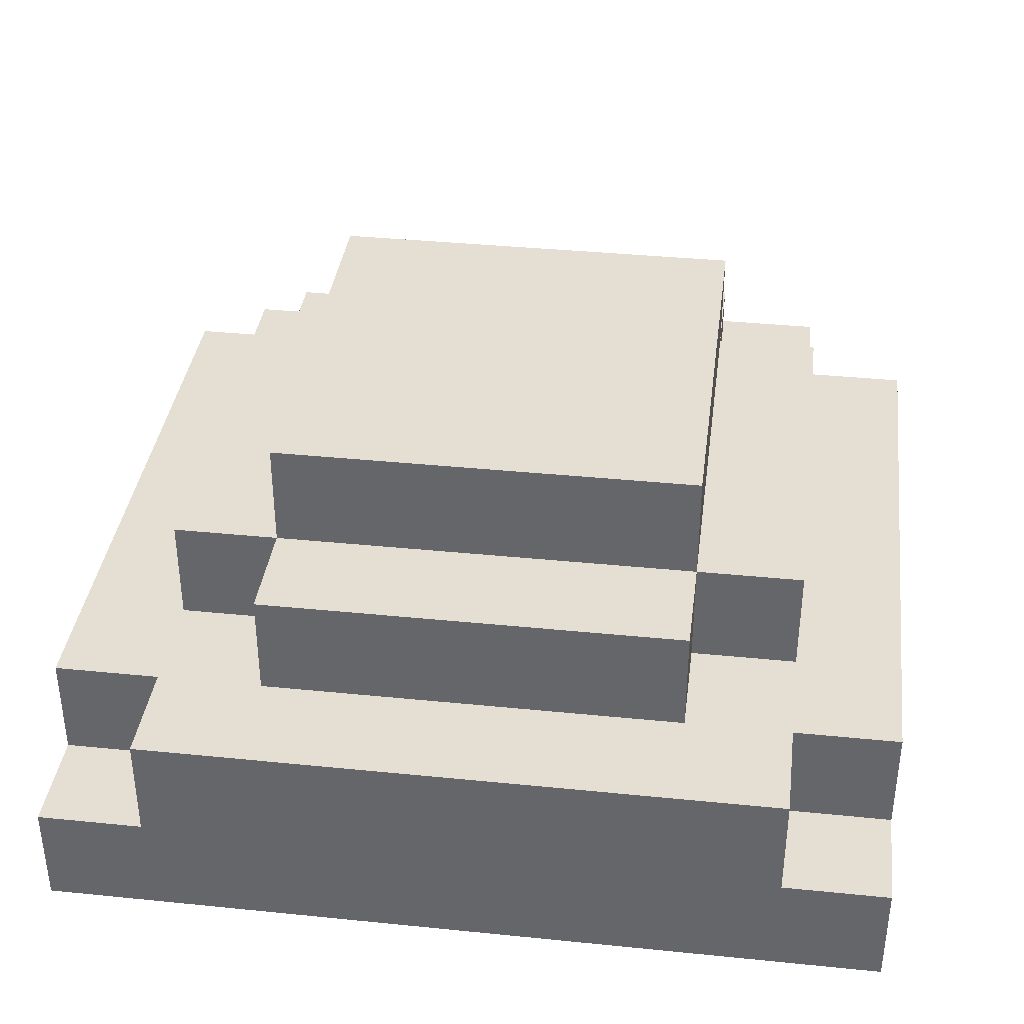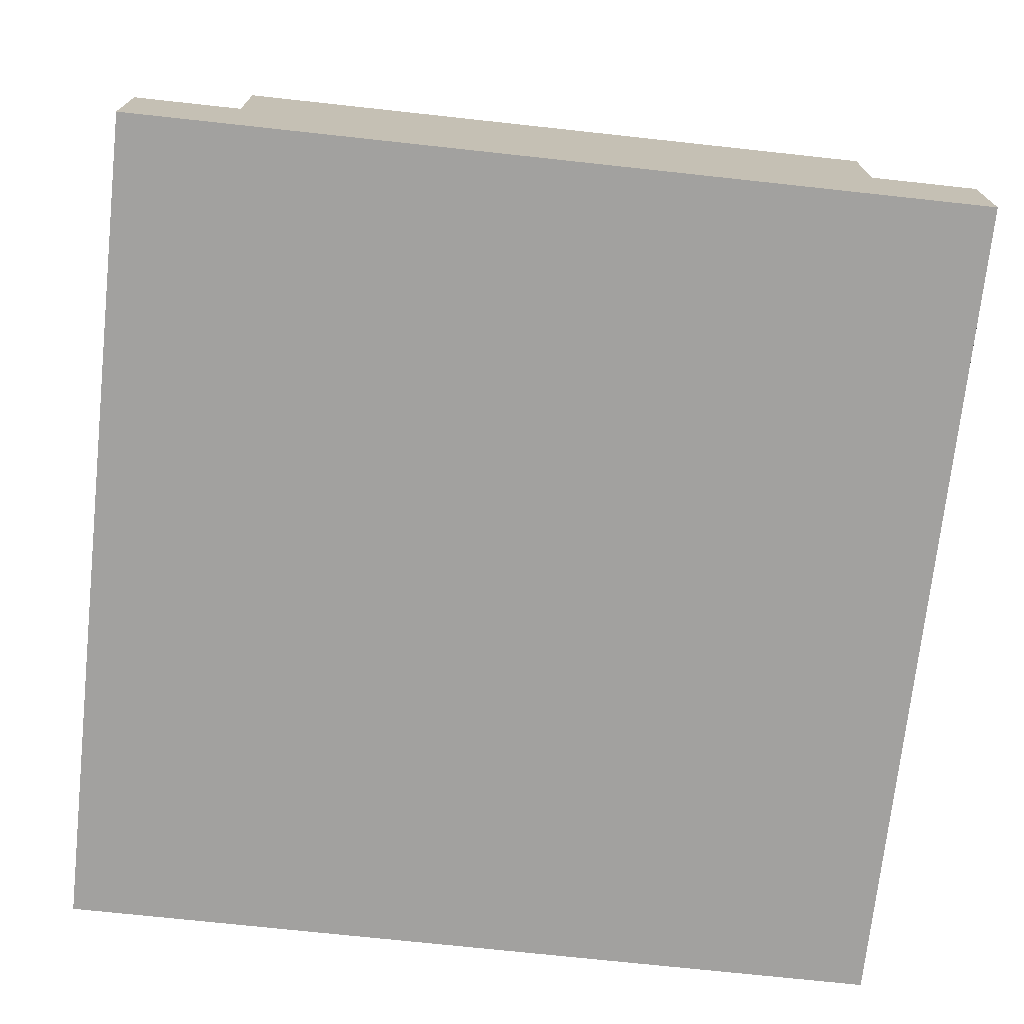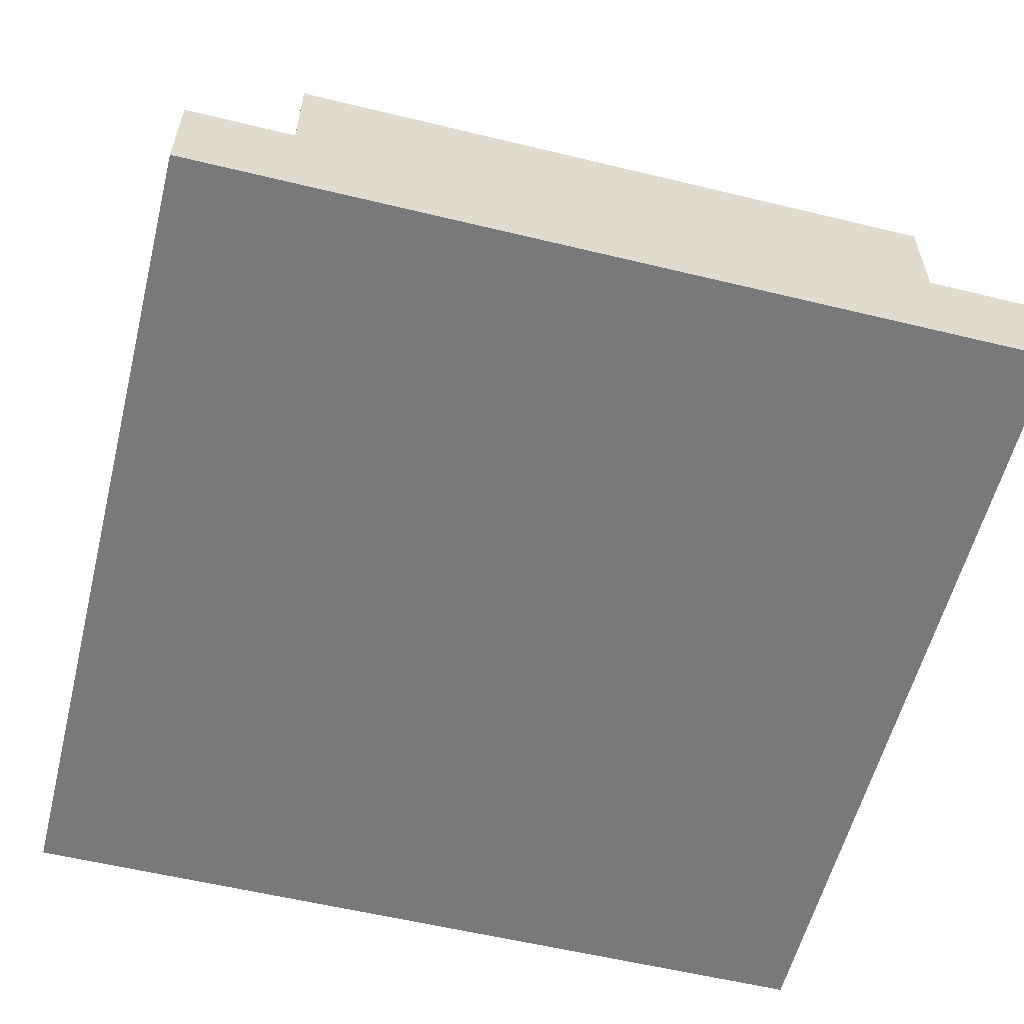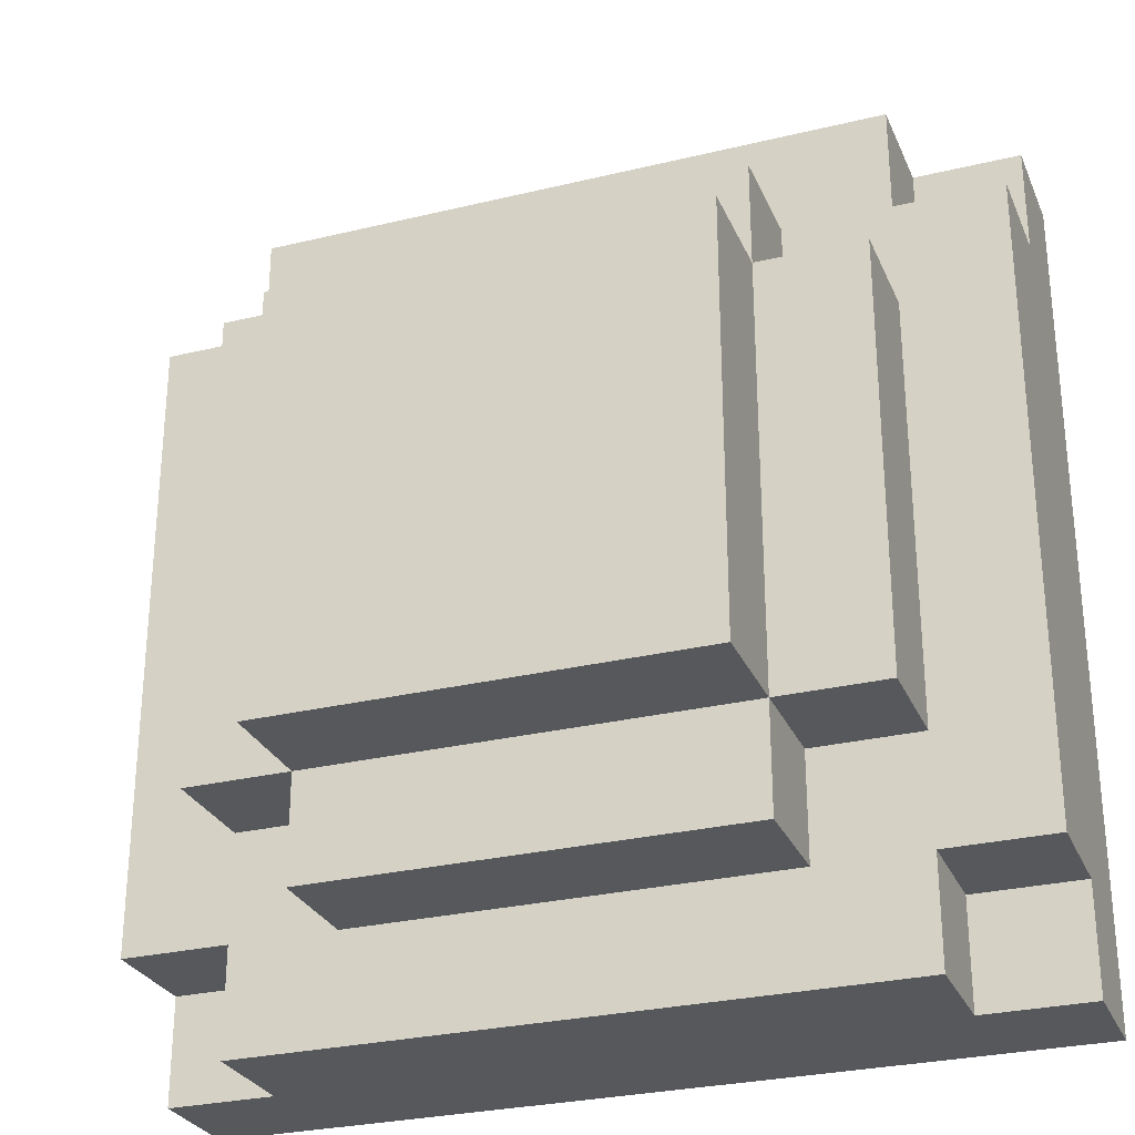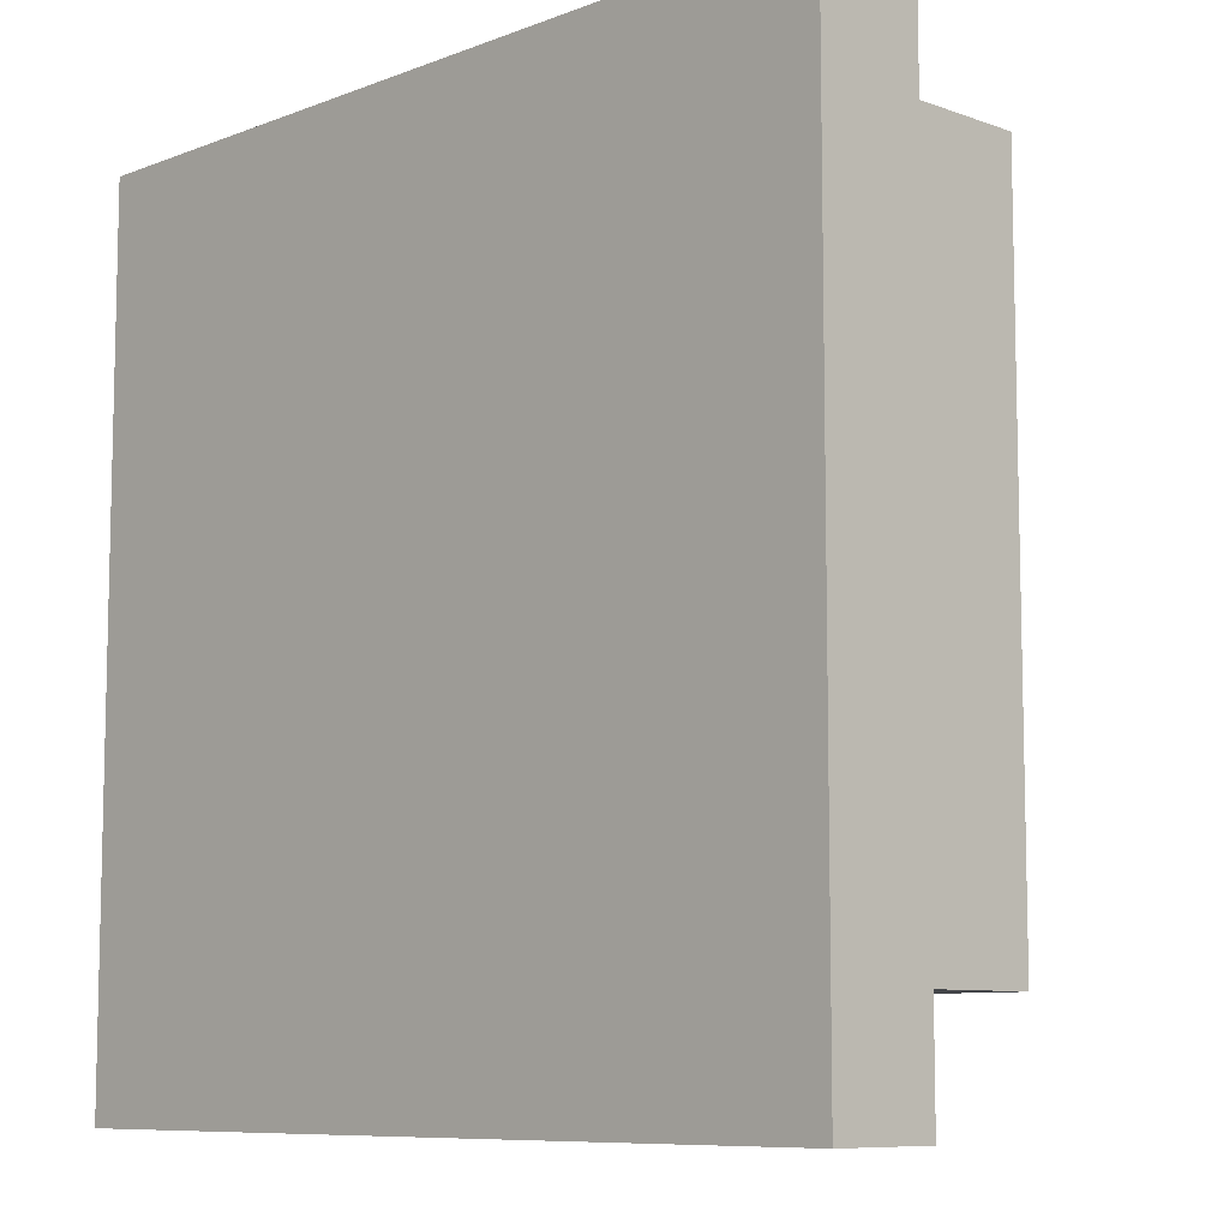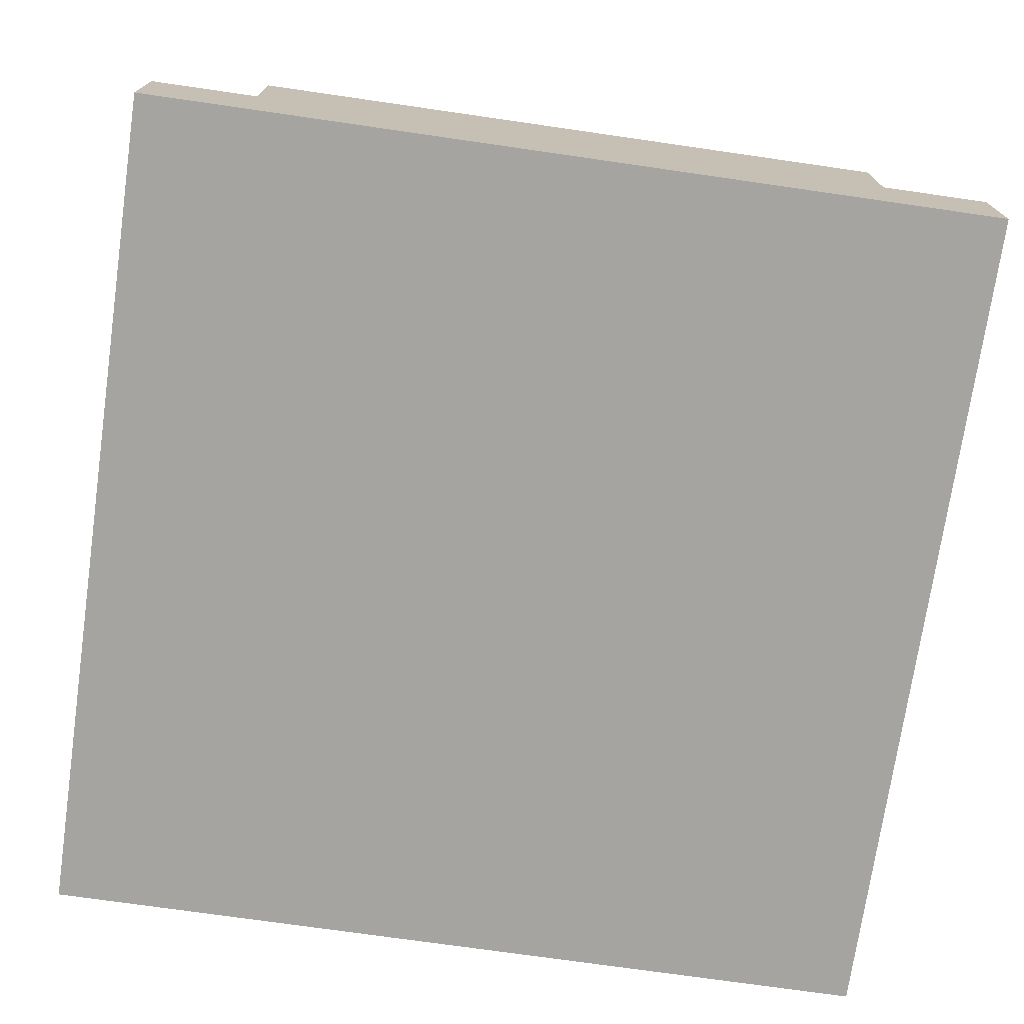
<metadata>
{"format":"obj","ext":"obj","renderer":"f3d","projection":"perspective","resolution":1024,"background":"white","views":[{"elev":37.2,"azim":-172.6,"up":"+Y"},{"elev":-72.2,"azim":-96.2,"up":"+Y"},{"elev":-57.7,"azim":75.9,"up":"+Y"},{"elev":-28.3,"azim":-159.9,"up":"+Z"},{"elev":-8.6,"azim":45.8,"up":"+Z"},{"elev":-73.3,"azim":-8.2,"up":"+Y"}]}
</metadata>
<code>
o
v 0 0.4 0
v 0 0.4 -0.8
v 0 0.5 0
v 0 0.5 -0.1
v 0 0.5 -0.7
v 0 0.5 -0.8
v 0 0.6 -0.1
v 0 0.6 -0.7
v 0.1 0.5 0
v 0.1 0.5 -0.1
v 0.1 0.5 -0.7
v 0.1 0.5 -0.8
v 0.1 0.6 0
v 0.1 0.6 -0.1
v 0.1 0.6 -0.2
v 0.1 0.6 -0.6
v 0.1 0.6 -0.7
v 0.1 0.6 -0.8
v 0.1 0.7 -0.2
v 0.1 0.7 -0.6
v 0.2 0.6 -0.1
v 0.2 0.6 -0.2
v 0.2 0.6 -0.6
v 0.2 0.6 -0.7
v 0.2 0.7 -0.1
v 0.2 0.7 -0.2
v 0.2 0.7 -0.6
v 0.2 0.7 -0.7
v 0.2 0.8 -0.2
v 0.2 0.8 -0.6
v 0.6 0.6 -0.1
v 0.6 0.6 -0.2
v 0.6 0.6 -0.6
v 0.6 0.6 -0.7
v 0.6 0.7 -0.1
v 0.6 0.7 -0.2
v 0.6 0.7 -0.6
v 0.6 0.7 -0.7
v 0.6 0.8 -0.2
v 0.6 0.8 -0.6
v 0.7 0.5 0
v 0.7 0.5 -0.1
v 0.7 0.5 -0.7
v 0.7 0.5 -0.8
v 0.7 0.6 0
v 0.7 0.6 -0.1
v 0.7 0.6 -0.2
v 0.7 0.6 -0.6
v 0.7 0.6 -0.7
v 0.7 0.6 -0.8
v 0.7 0.7 -0.2
v 0.7 0.7 -0.6
v 0.8 0.4 0
v 0.8 0.4 -0.8
v 0.8 0.5 0
v 0.8 0.5 -0.1
v 0.8 0.5 -0.7
v 0.8 0.5 -0.8
v 0.8 0.6 -0.1
v 0.8 0.6 -0.7
v 0 0.4 0
v 0 0.5 0
v 0.1 0.5 0
v 0.1 0.6 0
v 0.7 0.5 0
v 0.7 0.6 0
v 0.8 0.4 0
v 0.8 0.5 0
v 0 0.5 -0.1
v 0 0.6 -0.1
v 0.1 0.5 -0.1
v 0.1 0.6 -0.1
v 0.2 0.6 -0.1
v 0.2 0.7 -0.1
v 0.6 0.6 -0.1
v 0.6 0.7 -0.1
v 0.7 0.5 -0.1
v 0.7 0.6 -0.1
v 0.8 0.5 -0.1
v 0.8 0.6 -0.1
v 0.1 0.6 -0.2
v 0.1 0.7 -0.2
v 0.2 0.6 -0.2
v 0.2 0.7 -0.2
v 0.2 0.8 -0.2
v 0.6 0.6 -0.2
v 0.6 0.7 -0.2
v 0.6 0.8 -0.2
v 0.7 0.6 -0.2
v 0.7 0.7 -0.2
v 0.1 0.6 -0.6
v 0.1 0.7 -0.6
v 0.2 0.6 -0.6
v 0.2 0.7 -0.6
v 0.2 0.8 -0.6
v 0.6 0.6 -0.6
v 0.6 0.7 -0.6
v 0.6 0.8 -0.6
v 0.7 0.6 -0.6
v 0.7 0.7 -0.6
v 0 0.5 -0.7
v 0 0.6 -0.7
v 0.1 0.5 -0.7
v 0.1 0.6 -0.7
v 0.2 0.6 -0.7
v 0.2 0.7 -0.7
v 0.6 0.6 -0.7
v 0.6 0.7 -0.7
v 0.7 0.5 -0.7
v 0.7 0.6 -0.7
v 0.8 0.5 -0.7
v 0.8 0.6 -0.7
v 0 0.4 -0.8
v 0 0.5 -0.8
v 0.1 0.5 -0.8
v 0.1 0.6 -0.8
v 0.7 0.5 -0.8
v 0.7 0.6 -0.8
v 0.8 0.4 -0.8
v 0.8 0.5 -0.8
v 0 0.4 0
v 0.8 0.4 0
v 0 0.4 -0.8
v 0.8 0.4 -0.8
v 0 0.5 0
v 0.1 0.5 0
v 0.7 0.5 0
v 0.8 0.5 0
v 0 0.5 -0.1
v 0.1 0.5 -0.1
v 0.7 0.5 -0.1
v 0.8 0.5 -0.1
v 0 0.5 -0.7
v 0.1 0.5 -0.7
v 0.7 0.5 -0.7
v 0.8 0.5 -0.7
v 0 0.5 -0.8
v 0.1 0.5 -0.8
v 0.7 0.5 -0.8
v 0.8 0.5 -0.8
v 0.1 0.6 0
v 0.7 0.6 0
v 0 0.6 -0.1
v 0.1 0.6 -0.1
v 0.2 0.6 -0.1
v 0.6 0.6 -0.1
v 0.7 0.6 -0.1
v 0.8 0.6 -0.1
v 0.1 0.6 -0.2
v 0.2 0.6 -0.2
v 0.6 0.6 -0.2
v 0.7 0.6 -0.2
v 0.1 0.6 -0.6
v 0.2 0.6 -0.6
v 0.6 0.6 -0.6
v 0.7 0.6 -0.6
v 0 0.6 -0.7
v 0.1 0.6 -0.7
v 0.2 0.6 -0.7
v 0.6 0.6 -0.7
v 0.7 0.6 -0.7
v 0.8 0.6 -0.7
v 0.1 0.6 -0.8
v 0.7 0.6 -0.8
v 0.2 0.7 -0.1
v 0.6 0.7 -0.1
v 0.1 0.7 -0.2
v 0.2 0.7 -0.2
v 0.6 0.7 -0.2
v 0.7 0.7 -0.2
v 0.1 0.7 -0.6
v 0.2 0.7 -0.6
v 0.6 0.7 -0.6
v 0.7 0.7 -0.6
v 0.2 0.7 -0.7
v 0.6 0.7 -0.7
v 0.2 0.8 -0.2
v 0.6 0.8 -0.2
v 0.2 0.8 -0.6
v 0.6 0.8 -0.6
f 3 2 1
f 4 2 3
f 5 2 4
f 6 2 5
f 7 5 4
f 8 5 7
f 13 10 9
f 14 10 13
f 17 12 11
f 18 12 17
f 19 16 15
f 20 16 19
f 25 22 21
f 26 22 25
f 27 24 23
f 28 24 27
f 29 27 26
f 30 27 29
f 31 32 35
f 35 32 36
f 33 34 37
f 37 34 38
f 36 37 39
f 39 37 40
f 41 42 45
f 45 42 46
f 43 44 49
f 49 44 50
f 47 48 51
f 51 48 52
f 53 54 55
f 55 54 56
f 56 54 57
f 57 54 58
f 56 57 59
f 59 57 60
f 63 62 61
f 65 63 61
f 65 64 63
f 66 64 65
f 67 65 61
f 68 65 67
f 71 70 69
f 72 70 71
f 75 74 73
f 76 74 75
f 79 78 77
f 80 78 79
f 83 82 81
f 84 82 83
f 87 85 84
f 88 85 87
f 89 87 86
f 90 87 89
f 91 92 93
f 93 92 94
f 94 95 97
f 97 95 98
f 96 97 99
f 99 97 100
f 101 102 103
f 103 102 104
f 105 106 107
f 107 106 108
f 109 110 111
f 111 110 112
f 113 114 115
f 113 115 117
f 115 116 117
f 117 116 118
f 113 117 119
f 119 117 120
f 123 122 121
f 124 122 123
f 125 126 129
f 129 126 130
f 127 128 131
f 131 128 132
f 133 134 137
f 137 134 138
f 135 136 139
f 139 136 140
f 141 142 144
f 144 142 145
f 145 142 146
f 146 142 147
f 143 144 149
f 144 145 149
f 149 145 150
f 147 148 151
f 146 147 151
f 151 148 152
f 143 149 153
f 152 148 156
f 153 154 157
f 143 153 157
f 157 154 158
f 158 154 159
f 155 156 160
f 156 148 161
f 160 156 161
f 161 148 162
f 158 159 163
f 159 160 163
f 160 161 163
f 163 161 164
f 165 166 168
f 168 166 169
f 167 168 171
f 171 168 172
f 169 170 173
f 173 170 174
f 172 173 175
f 175 173 176
f 177 178 179
f 179 178 180

</code>
